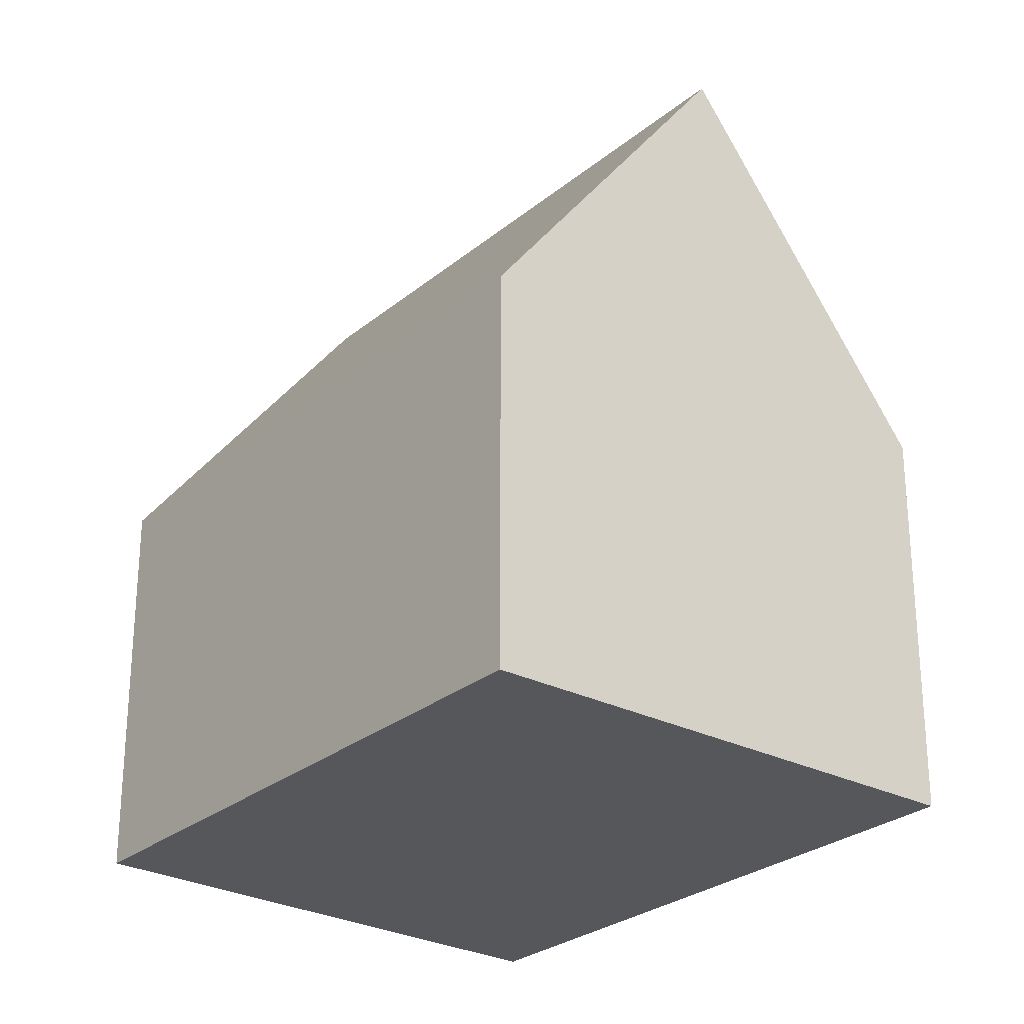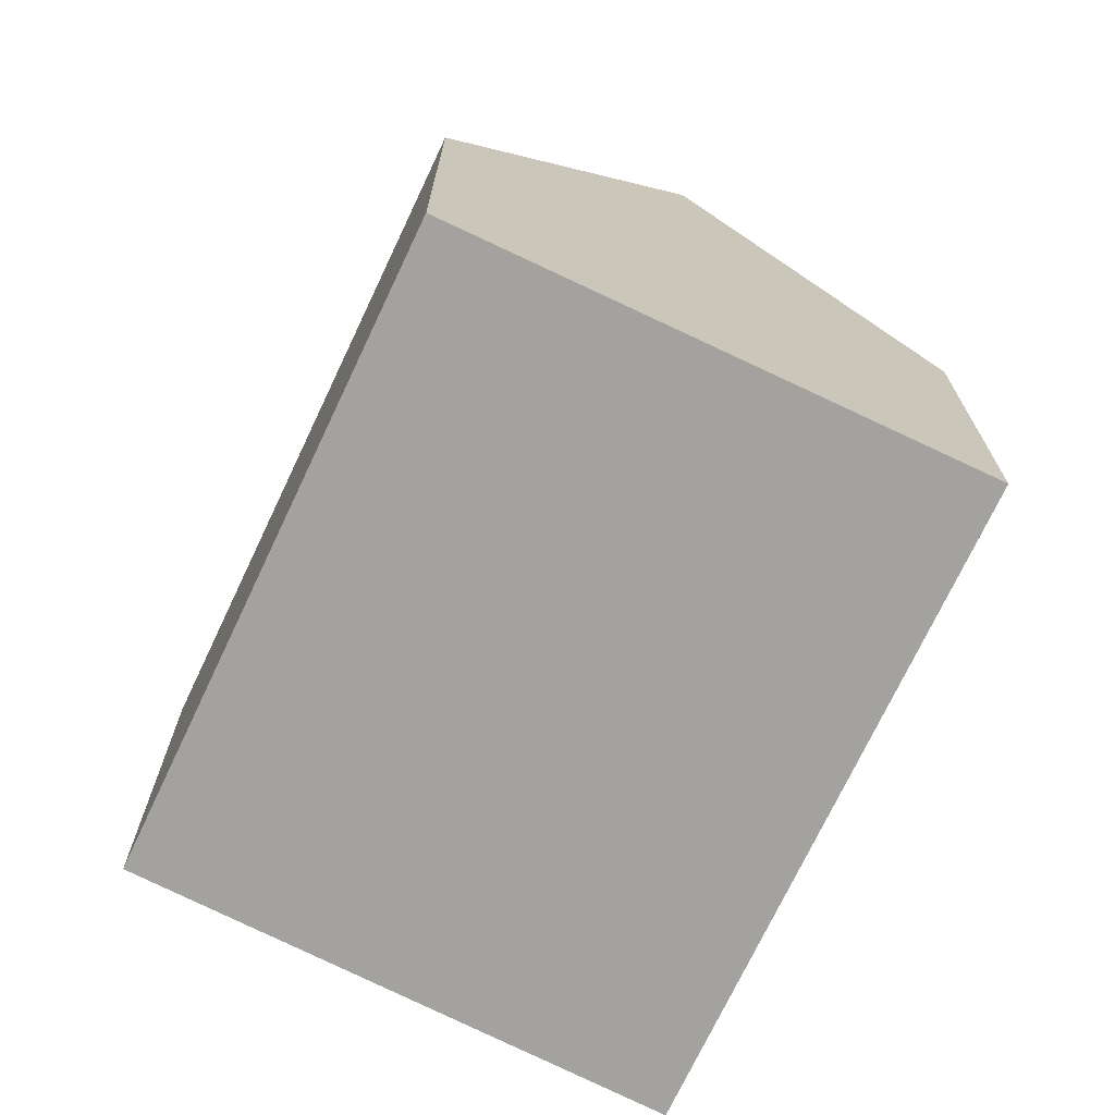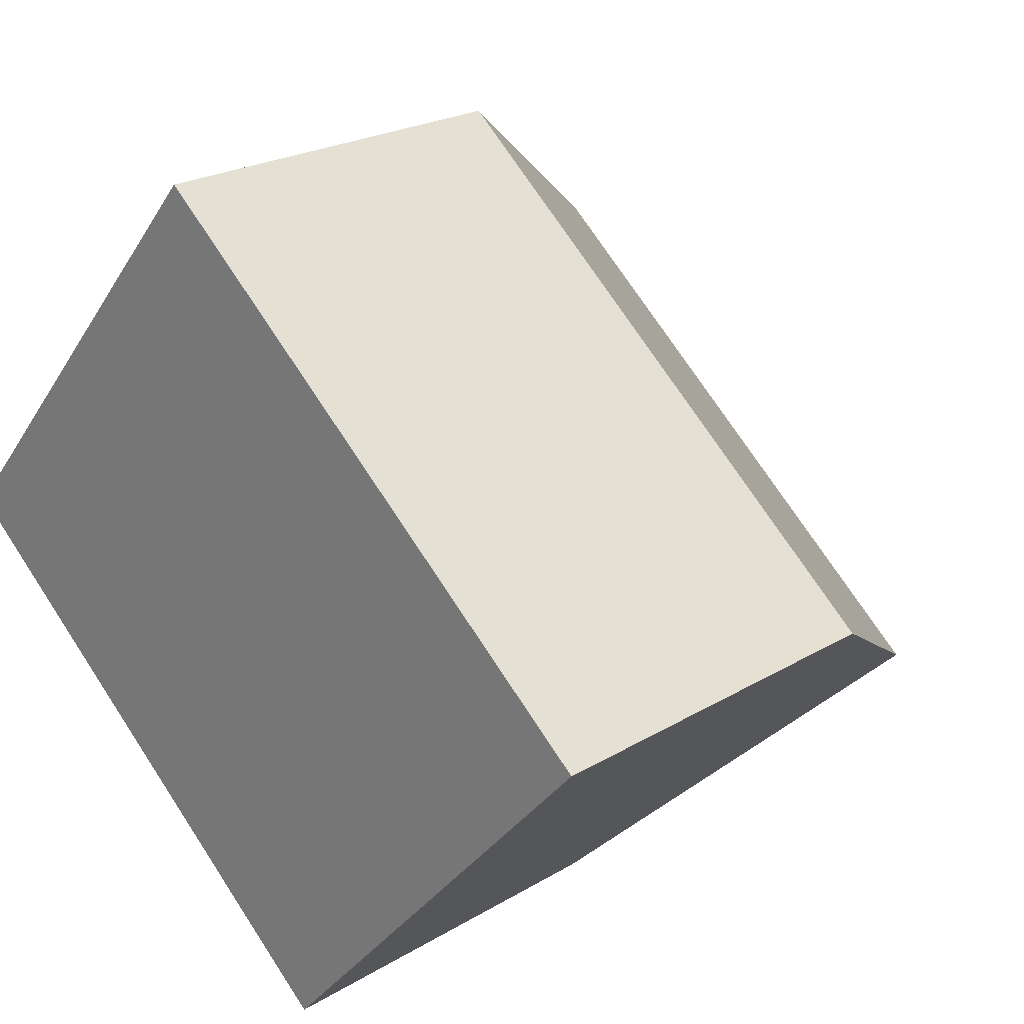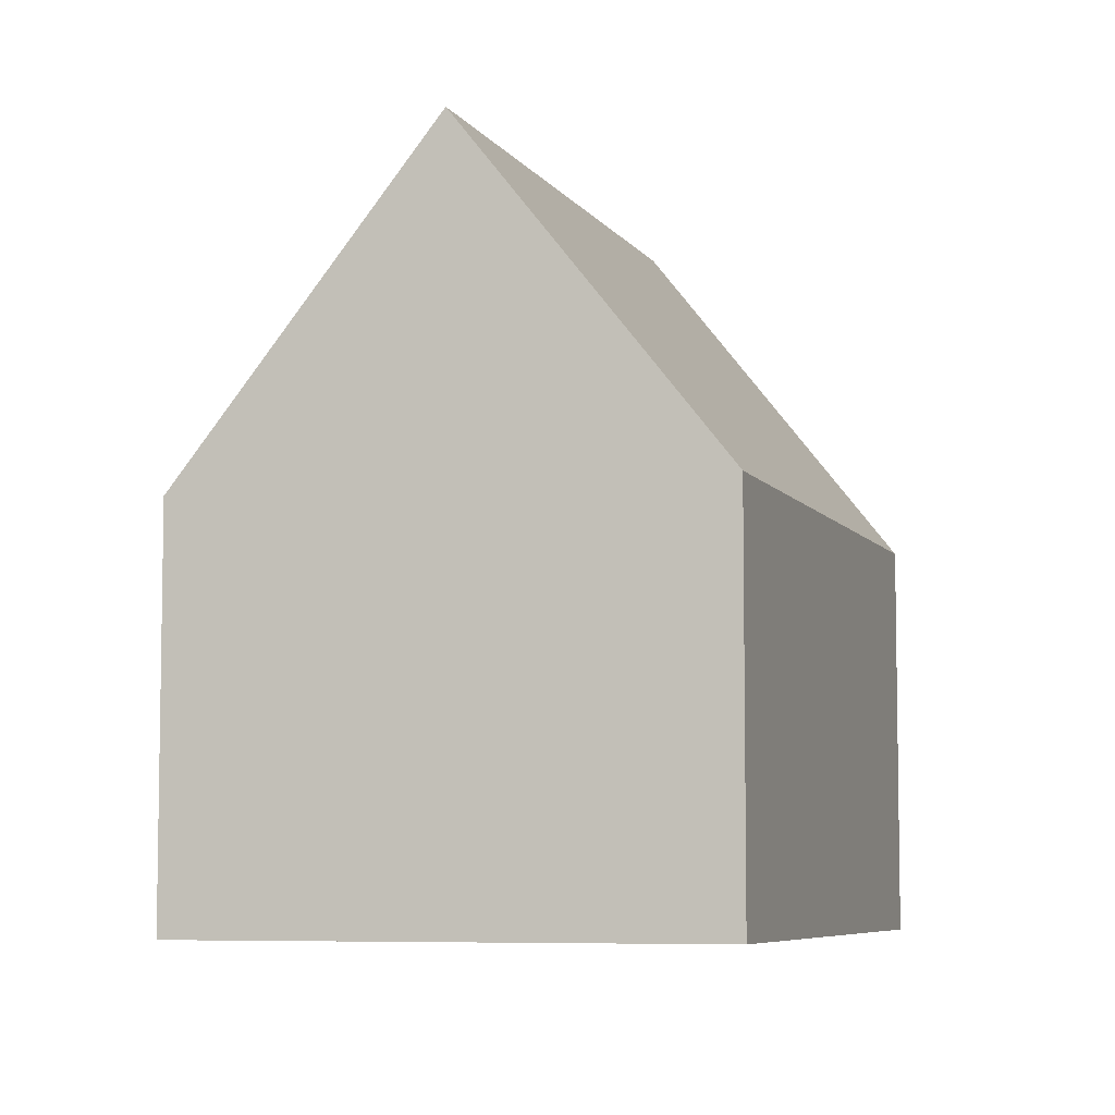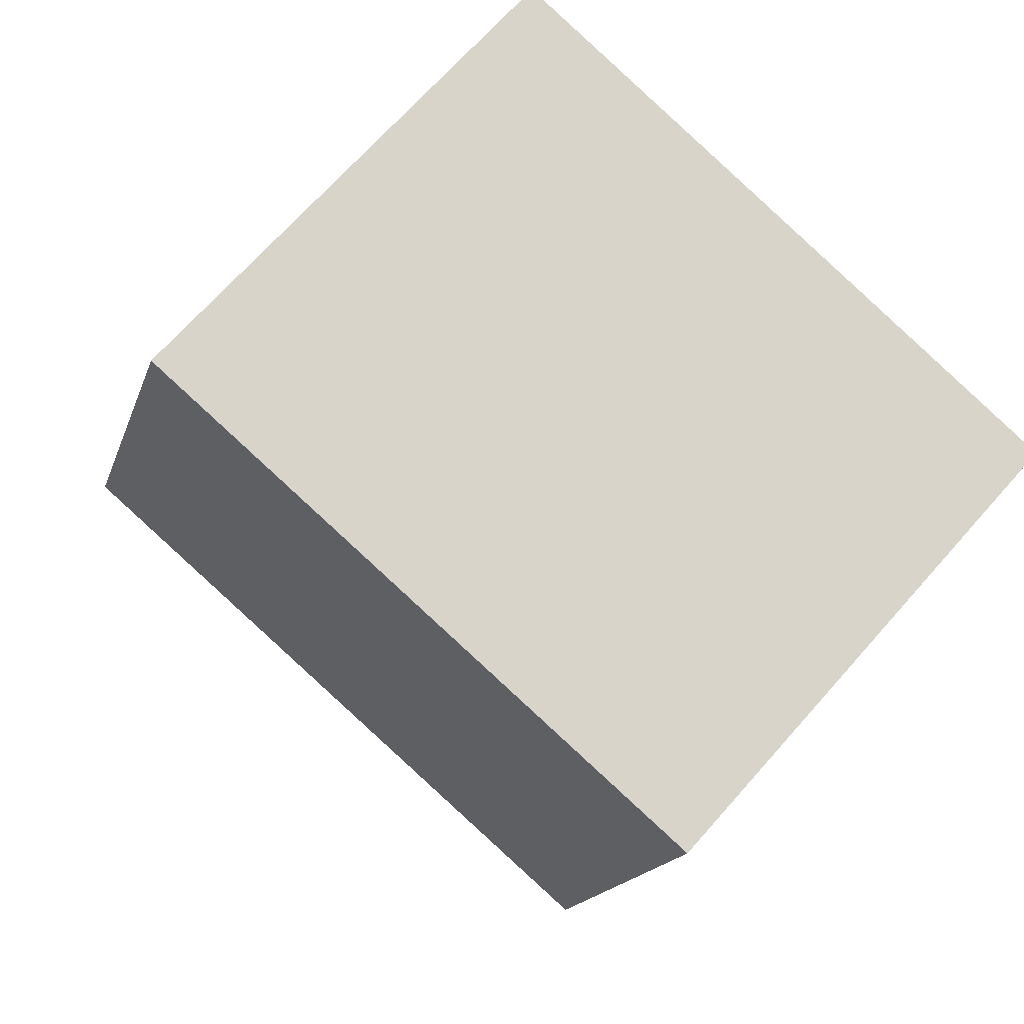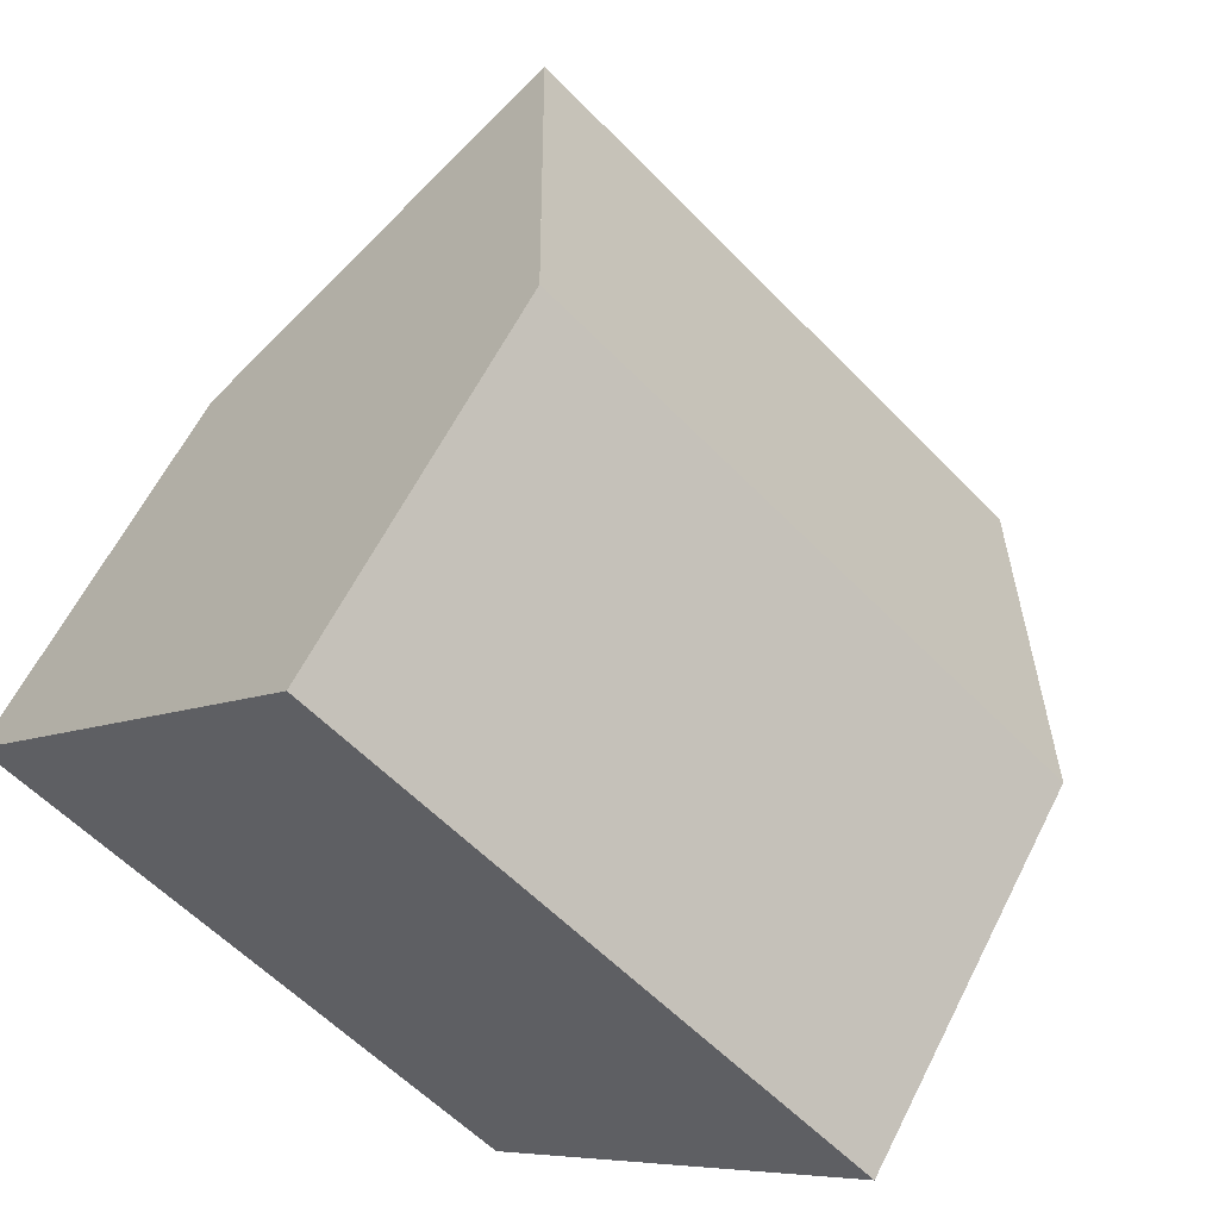
<metadata>
{"format":"obj","ext":"obj","renderer":"f3d","projection":"perspective","resolution":1024,"background":"white","views":[{"elev":-27.1,"azim":-88.0,"up":"+Y"},{"elev":-72.5,"azim":-74.8,"up":"+Y"},{"elev":22.4,"azim":43.8,"up":"+Z"},{"elev":-6.6,"azim":149.0,"up":"+Y"},{"elev":-16.2,"azim":-14.5,"up":"+Z"},{"elev":61.0,"azim":26.6,"up":"+Z"}]}
</metadata>
<code>
v  10.35 11.42 -3.372
v  6.484 6.168 5.398
v  13.14 6.168 -0.283
v  2.7 11.42 3.162
v  5.42 6.168 6.306
v  5.399 6.168 6.324
v  4.745 7.441 5.558
v  7.569 6.168 -6.461
v  0 6.168 3.777e-16
v  5.399 -3.872e-16 6.324
v  6.484 -3.305e-16 5.398
v  13.14 1.733e-17 -0.283
v  5.42 -3.861e-16 6.306
v  10.35 2.065e-16 -3.372
v  7.569 3.956e-16 -6.461
v  0 0 0
v  2.7 -1.936e-16 3.162
v  4.745 -3.403e-16 5.558
g defaultobject
f 1 2 3
f 2 1 4
f 2 4 5
f 5 4 6
f 6 4 7
f 8 4 1
f 4 8 9
f 10 5 6
f 5 10 2
f 2 10 3
f 3 10 11
f 3 11 12
f 11 10 13
f 3 8 1
f 8 3 12
f 8 12 14
f 8 14 15
f 15 9 8
f 9 15 16
f 9 7 4
f 7 9 16
f 7 16 17
f 7 17 6
f 6 17 18
f 6 18 10
f 11 14 12
f 14 11 15
f 15 11 16
f 16 11 13
f 16 13 17
f 17 13 10
f 17 10 18

</code>
